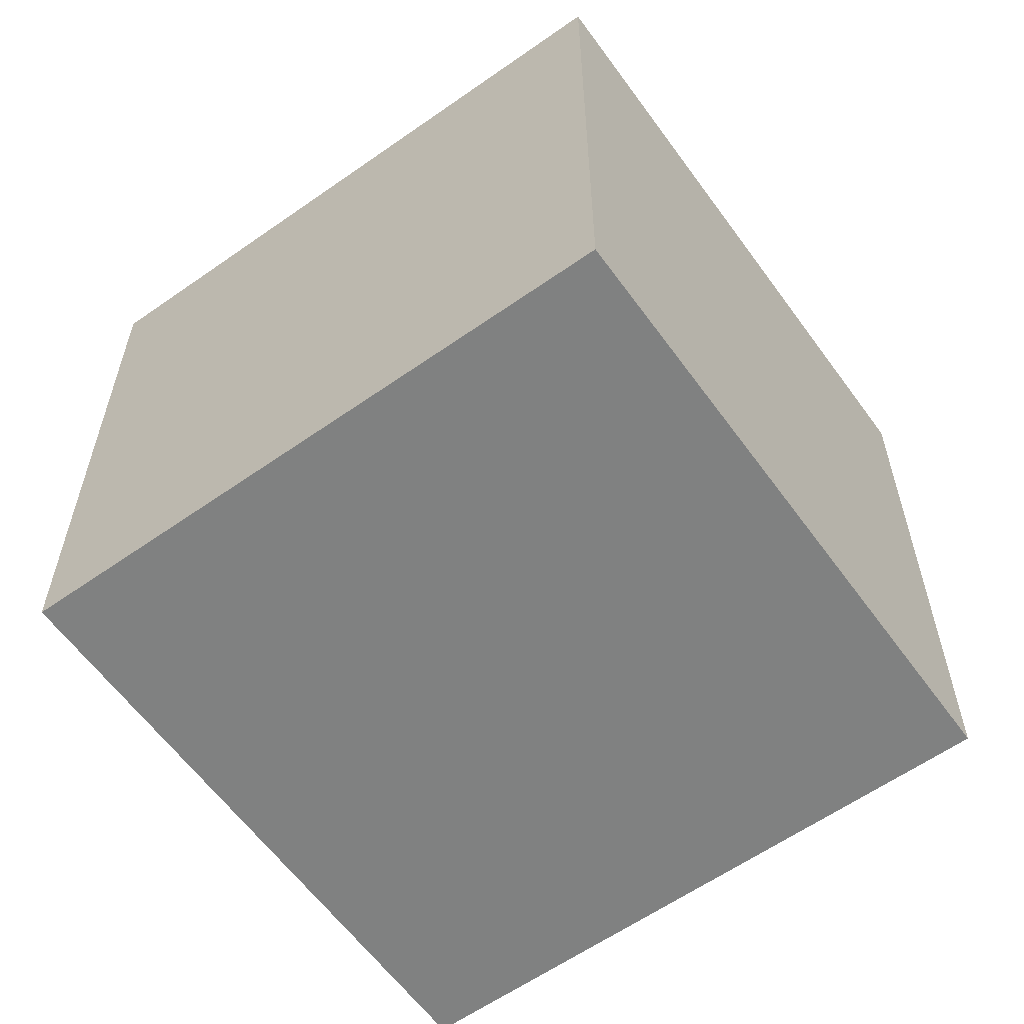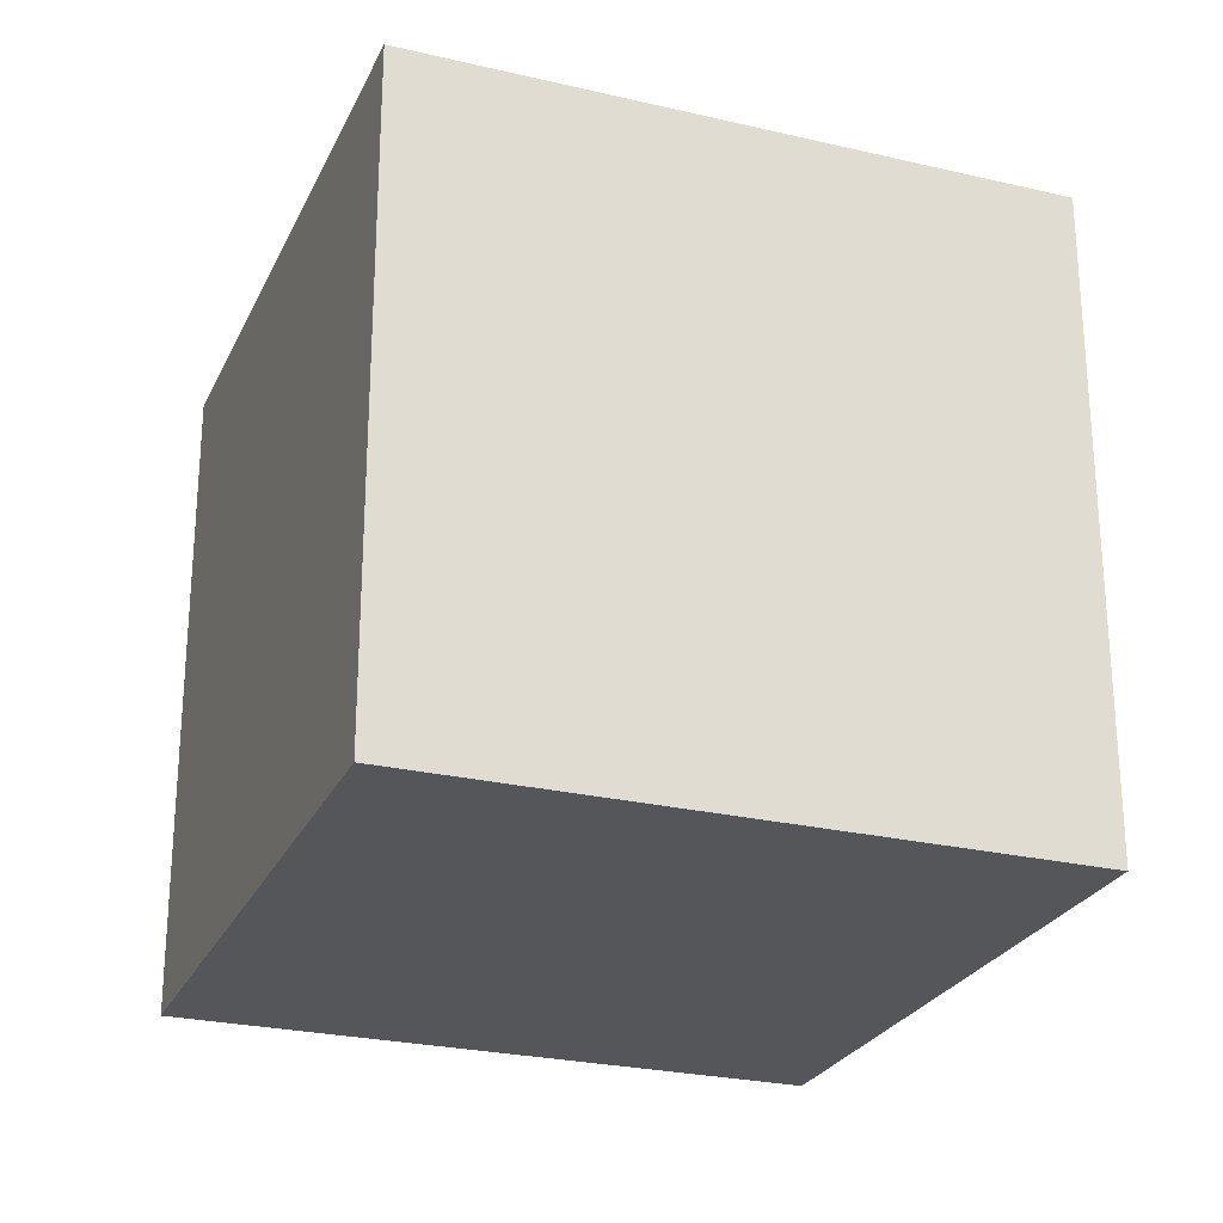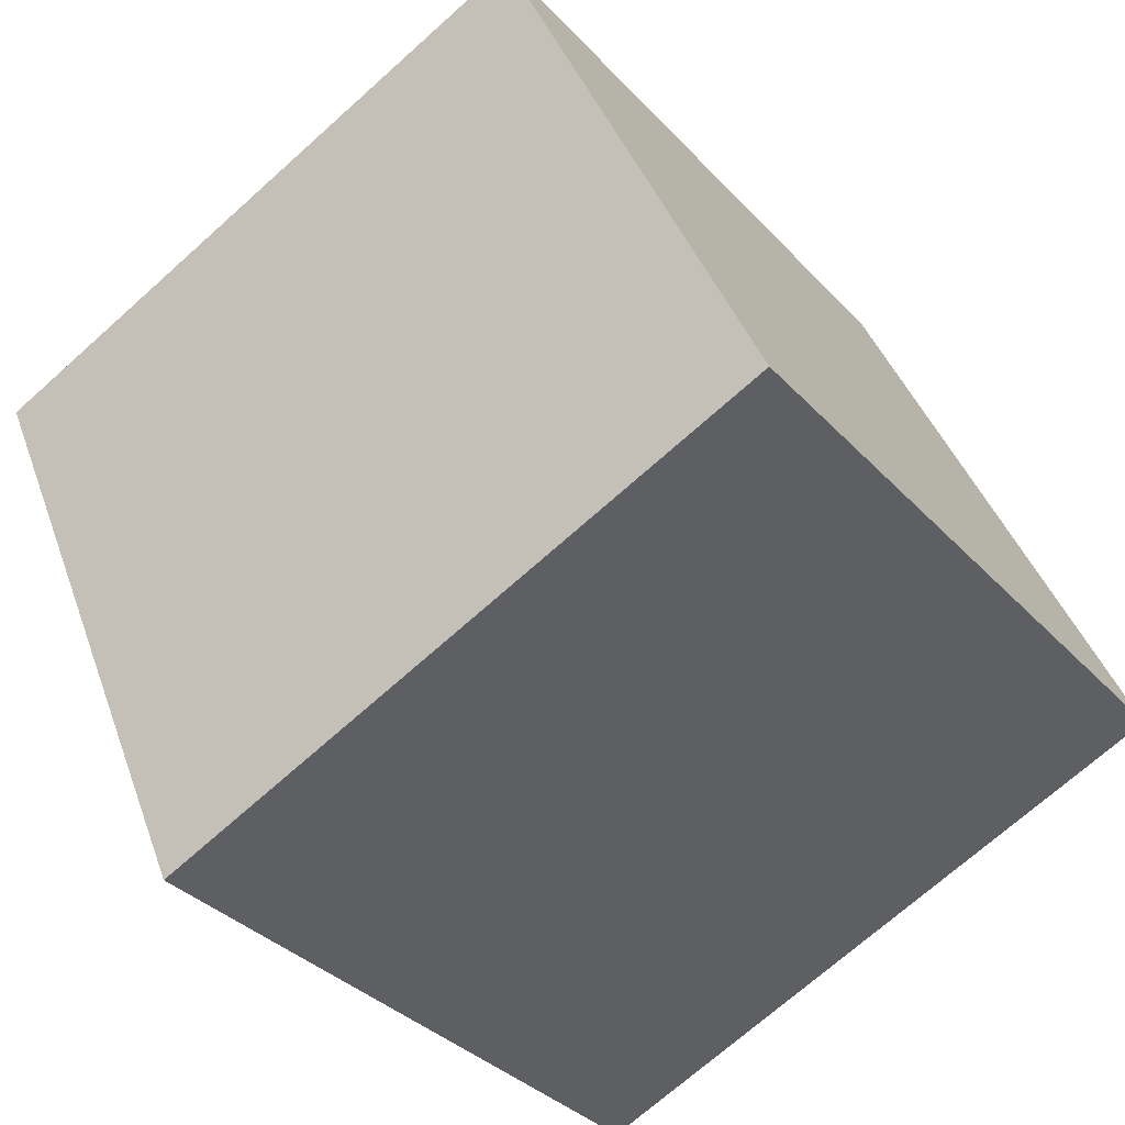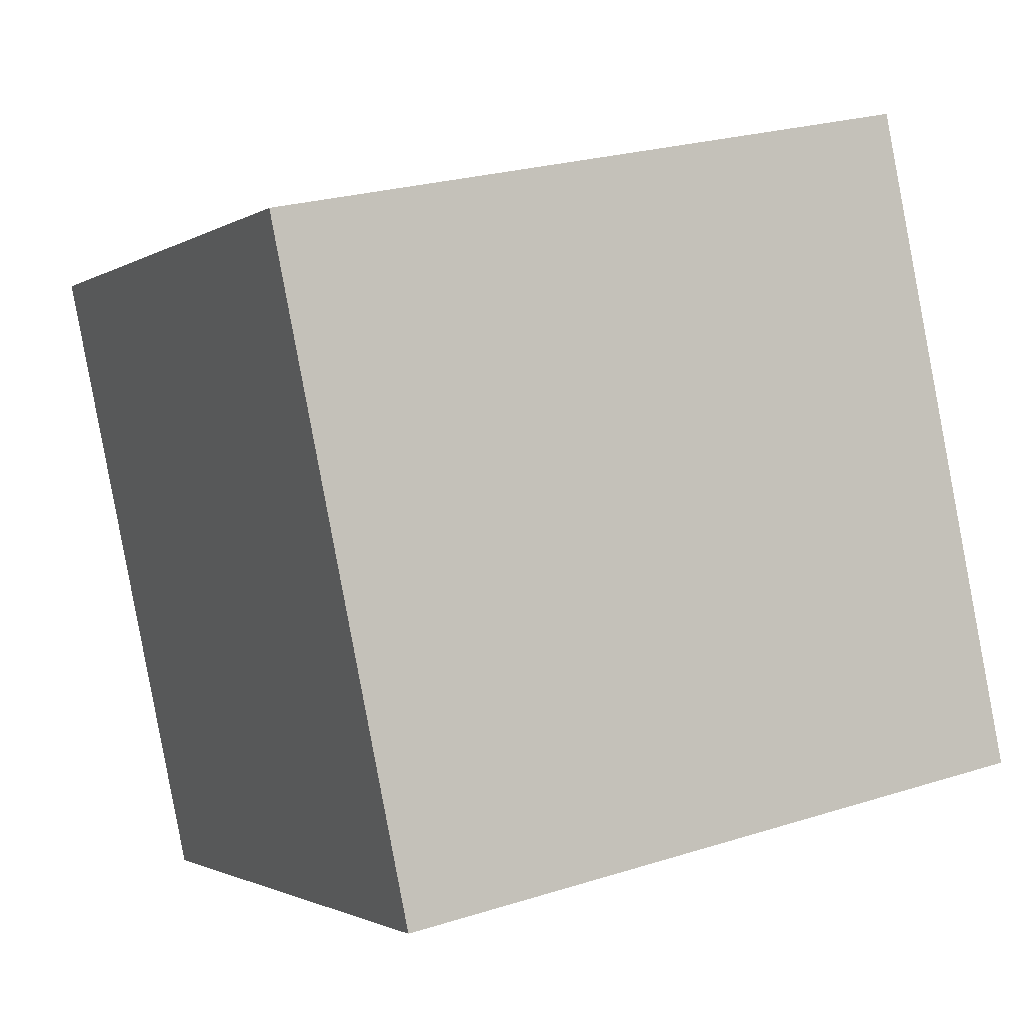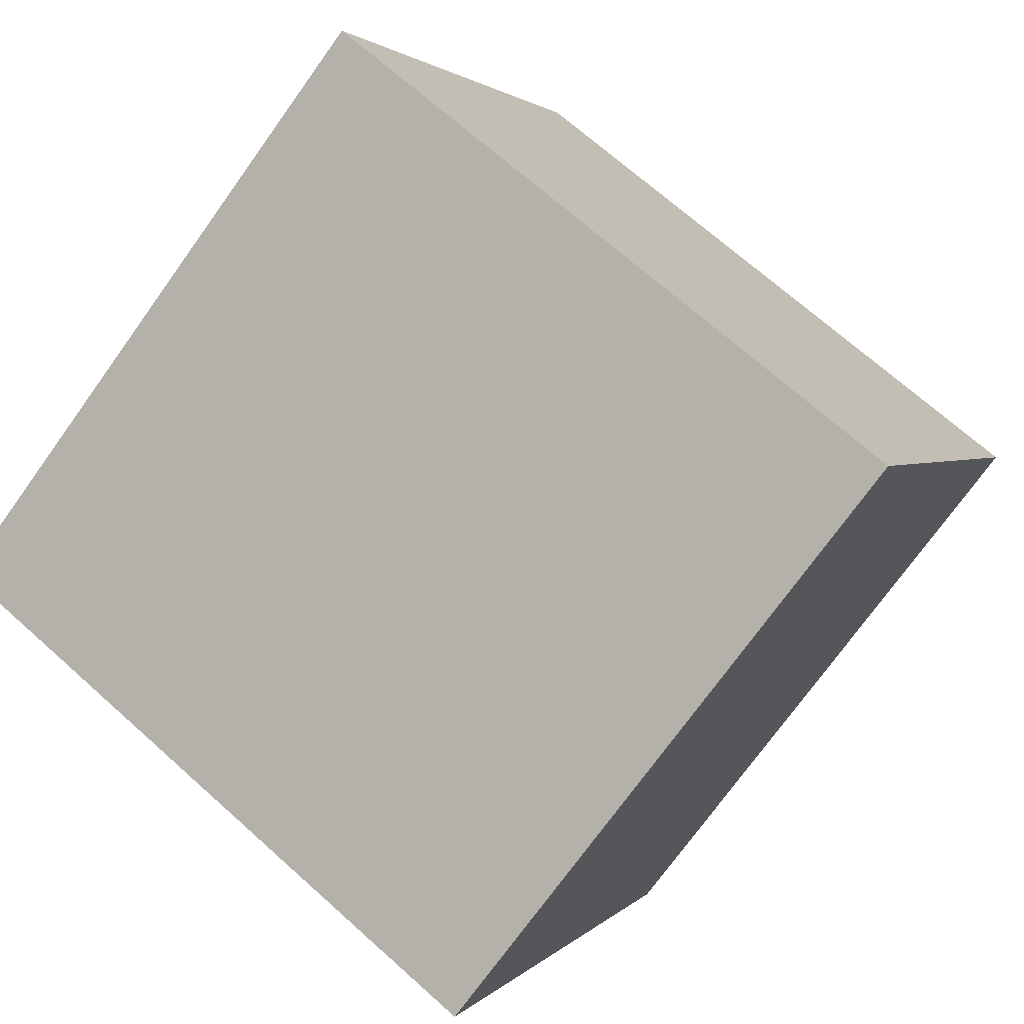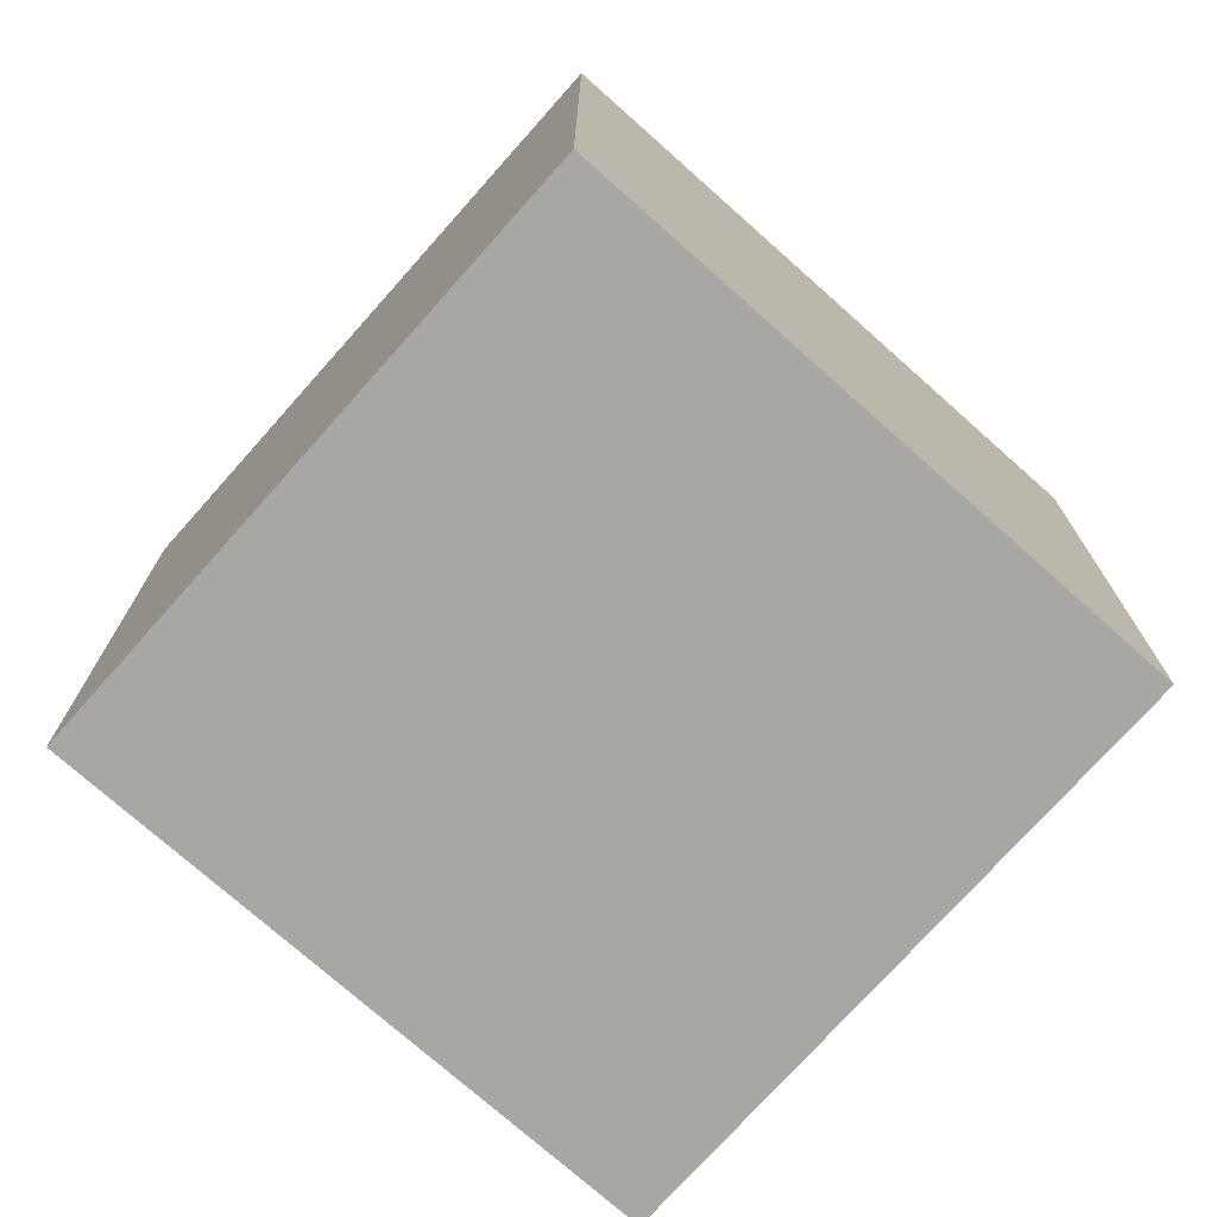
<metadata>
{"format":"obj","ext":"obj","renderer":"f3d","projection":"perspective","resolution":1024,"background":"white","views":[{"elev":-60.3,"azim":102.2,"up":"+Z"},{"elev":-25.7,"azim":-134.1,"up":"+Z"},{"elev":-34.3,"azim":-144.4,"up":"+Y"},{"elev":24.6,"azim":-117.4,"up":"+Y"},{"elev":-73.8,"azim":-35.7,"up":"+Y"},{"elev":-74.4,"azim":114.8,"up":"+Z"}]}
</metadata>
<code>
v 0.7832 0.6135 -0.289
v 0.7832 0.6135 0.111
v 0.6235 0.2468 0.111
v 0.7832 0.6135 -0.289
v 0.6235 0.2468 0.111
v 0.6235 0.2468 -0.289
v 0.4165 0.7732 -0.289
v 0.2568 0.4065 -0.289
v 0.2568 0.4065 0.111
v 0.4165 0.7732 -0.289
v 0.2568 0.4065 0.111
v 0.4165 0.7732 0.111
v 0.7832 0.6135 -0.289
v 0.4165 0.7732 -0.289
v 0.4165 0.7732 0.111
v 0.7832 0.6135 -0.289
v 0.4165 0.7732 0.111
v 0.7832 0.6135 0.111
v 0.7832 0.6135 0.111
v 0.4165 0.7732 0.111
v 0.2568 0.4065 0.111
v 0.7832 0.6135 0.111
v 0.2568 0.4065 0.111
v 0.6235 0.2468 0.111
v 0.6235 0.2468 0.111
v 0.2568 0.4065 0.111
v 0.2568 0.4065 -0.289
v 0.6235 0.2468 0.111
v 0.2568 0.4065 -0.289
v 0.6235 0.2468 -0.289
v 0.4165 0.7732 -0.289
v 0.7832 0.6135 -0.289
v 0.6235 0.2468 -0.289
v 0.4165 0.7732 -0.289
v 0.6235 0.2468 -0.289
v 0.2568 0.4065 -0.289
f 1 2 3
f 4 5 6
f 7 8 9
f 10 11 12
f 13 14 15
f 16 17 18
f 19 20 21
f 22 23 24
f 25 26 27
f 28 29 30
f 31 32 33
f 34 35 36

</code>
